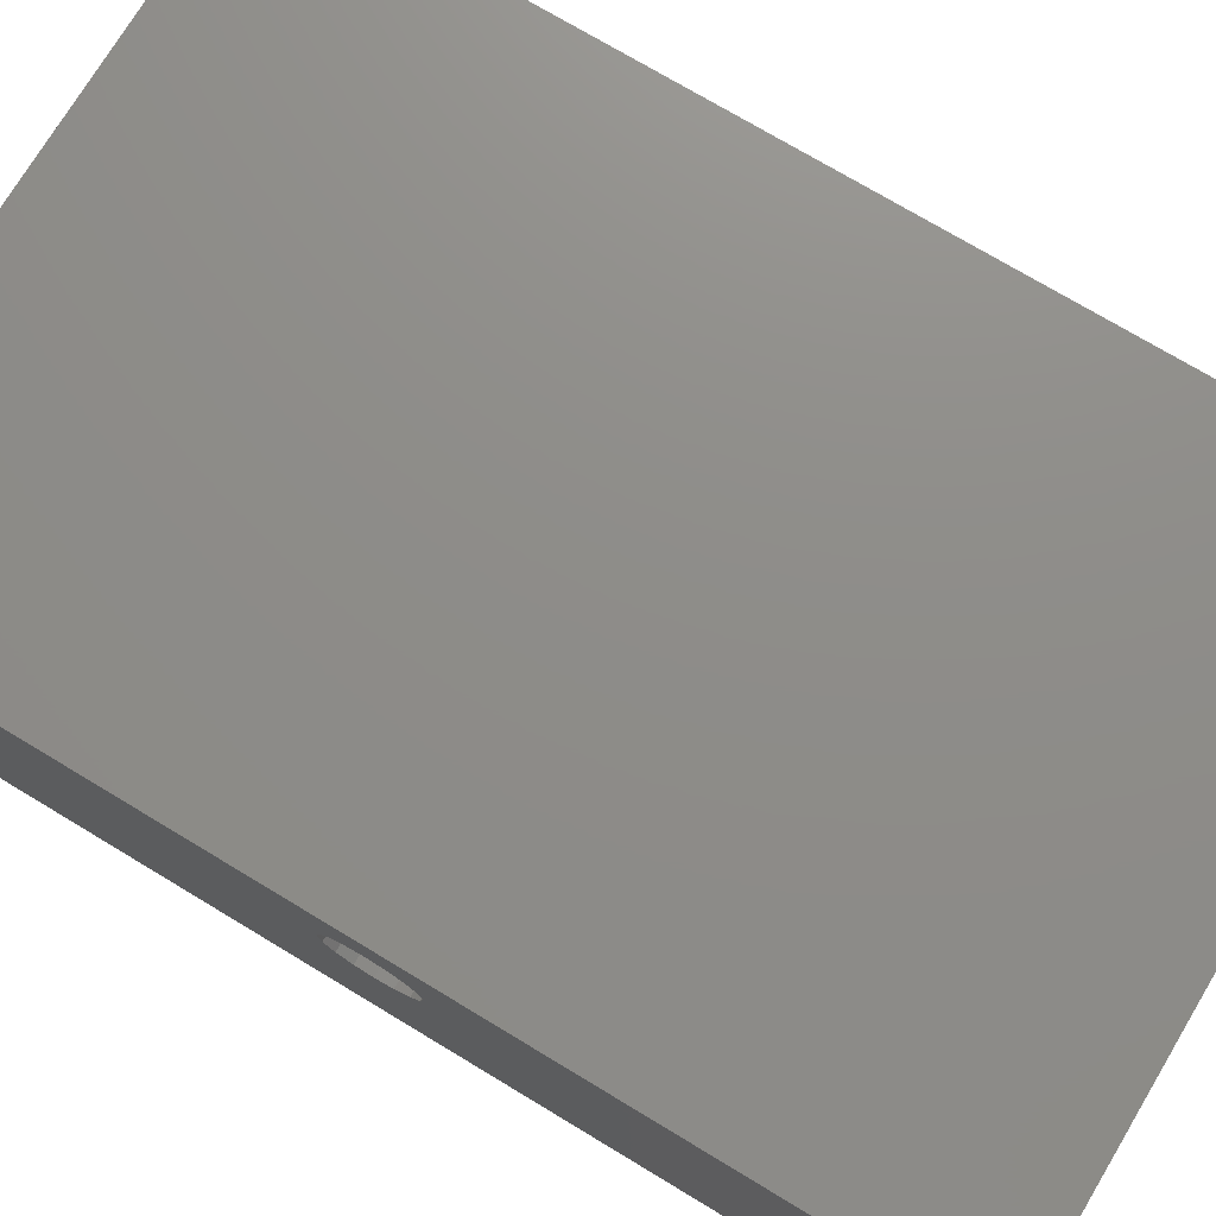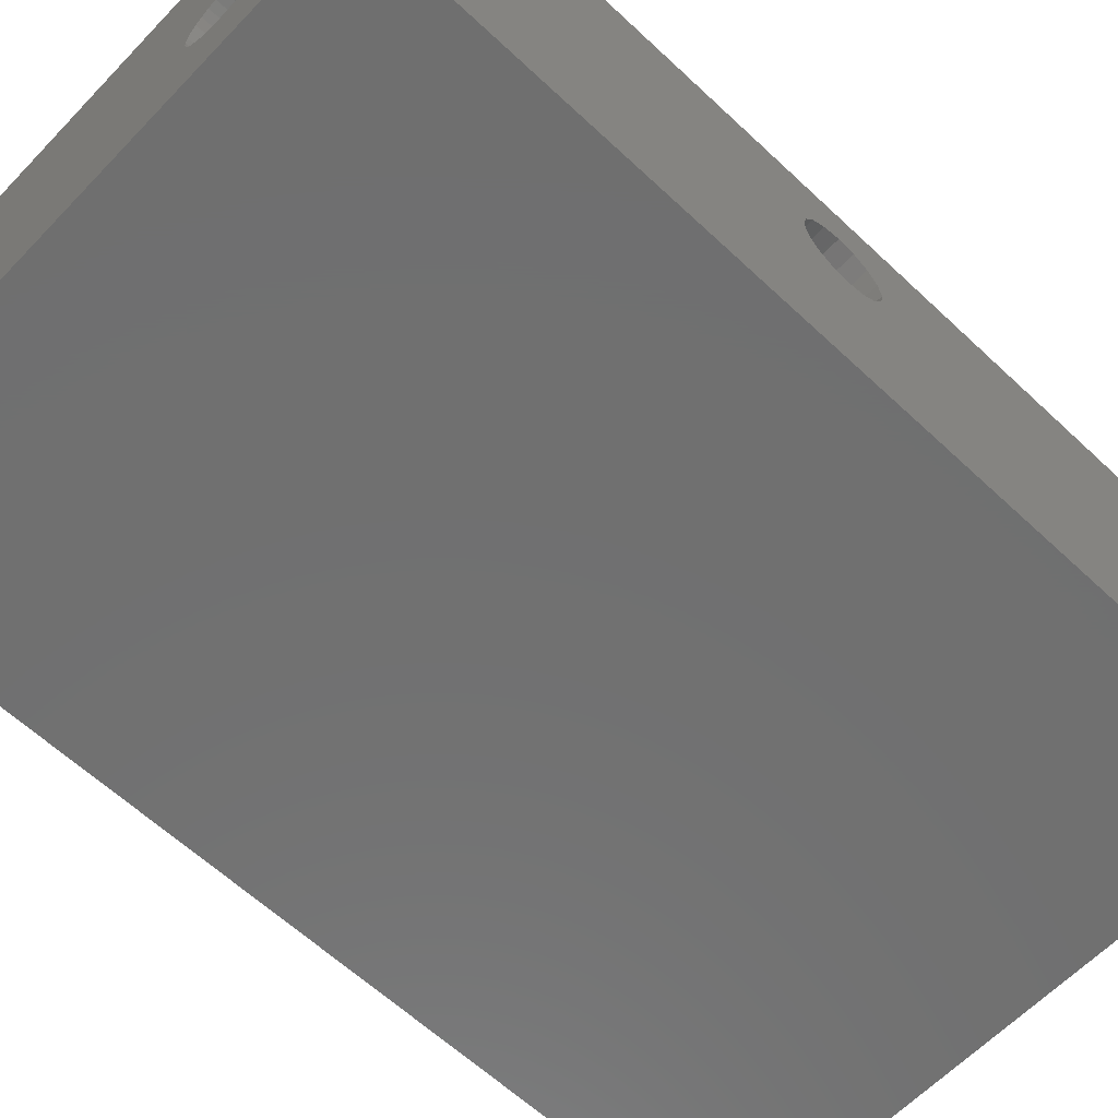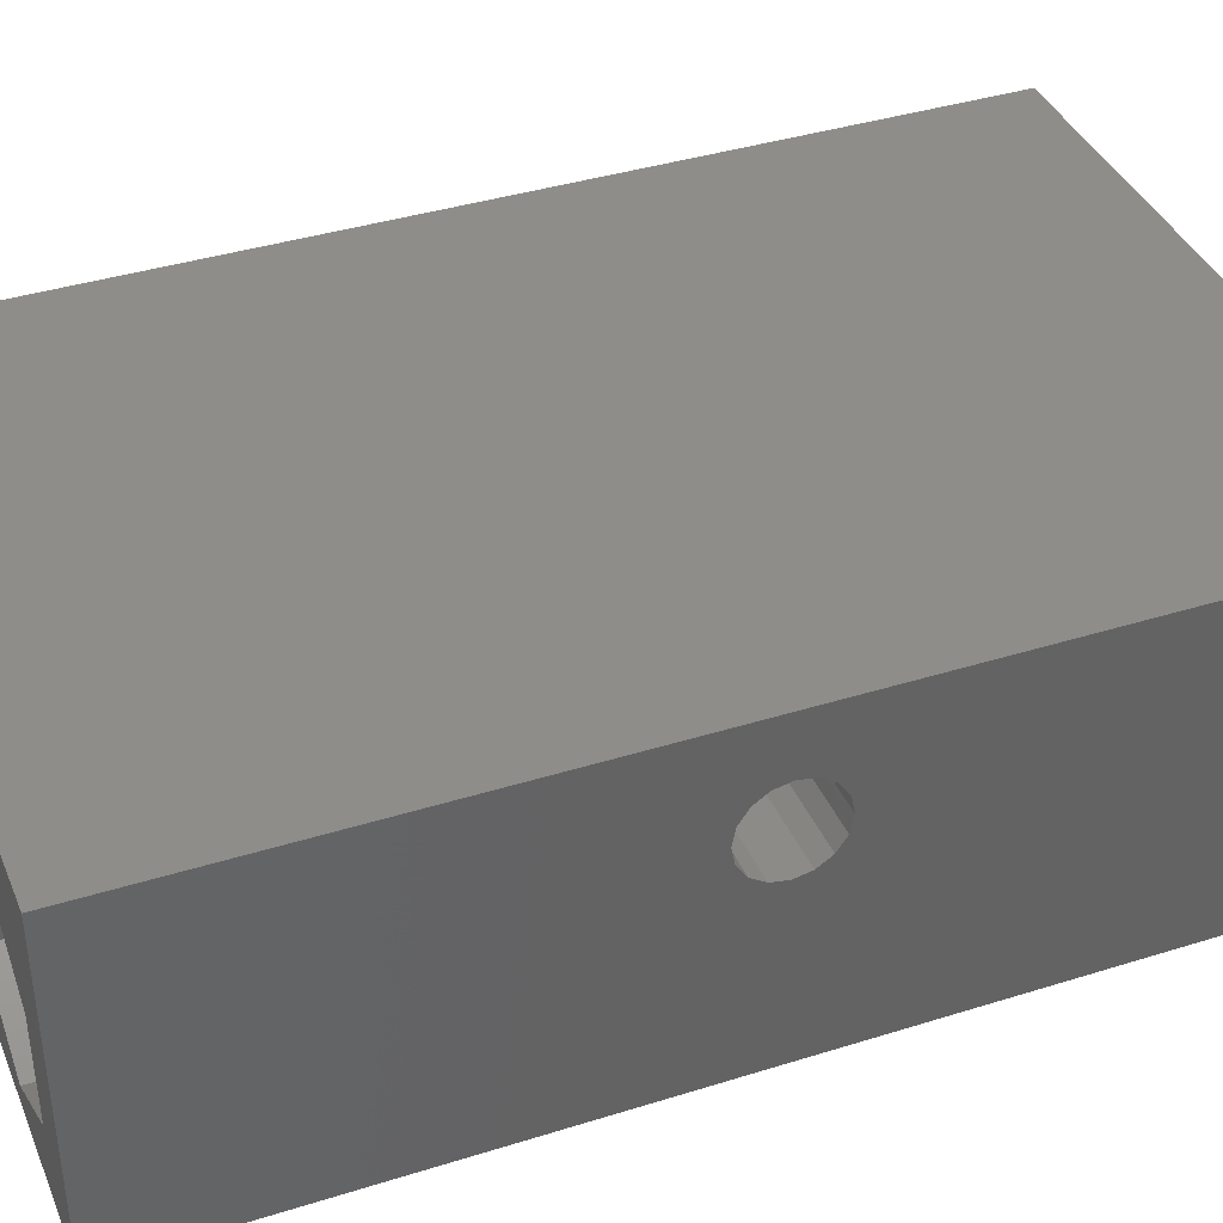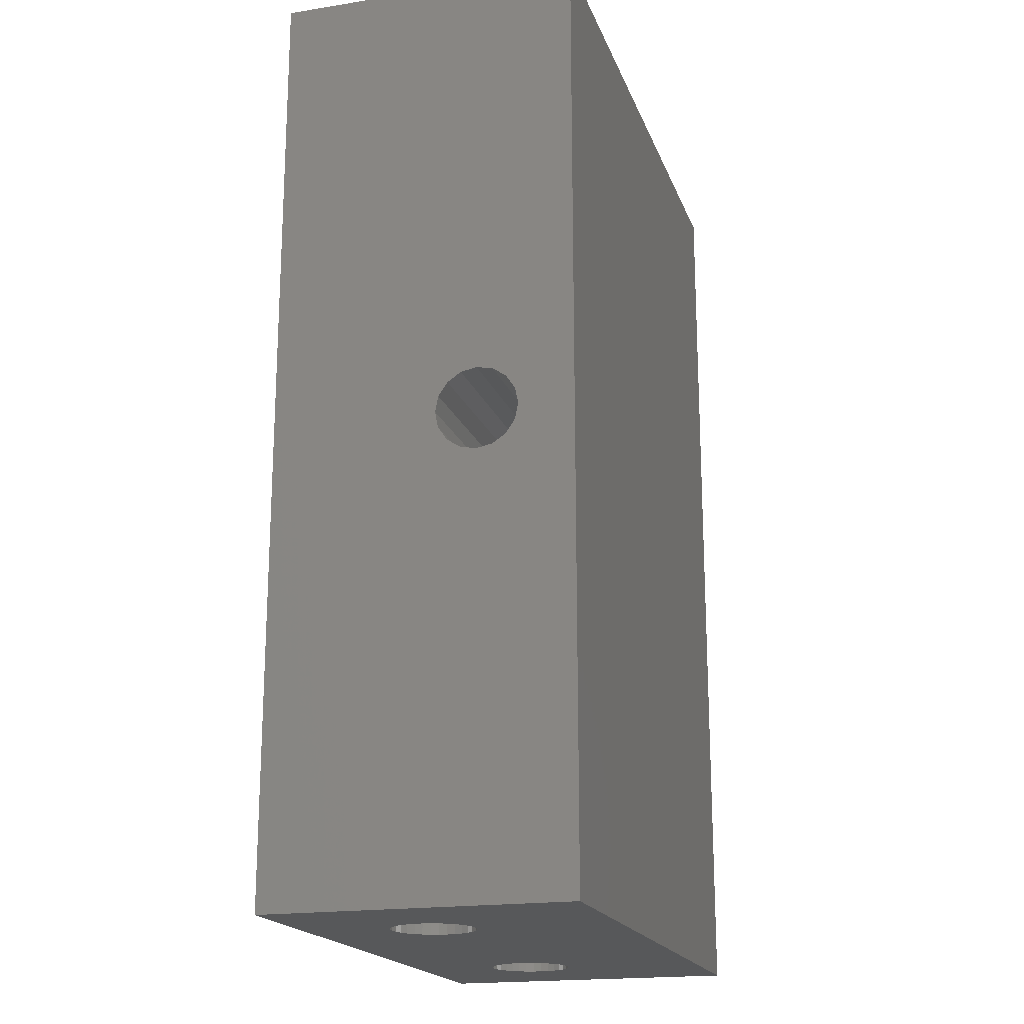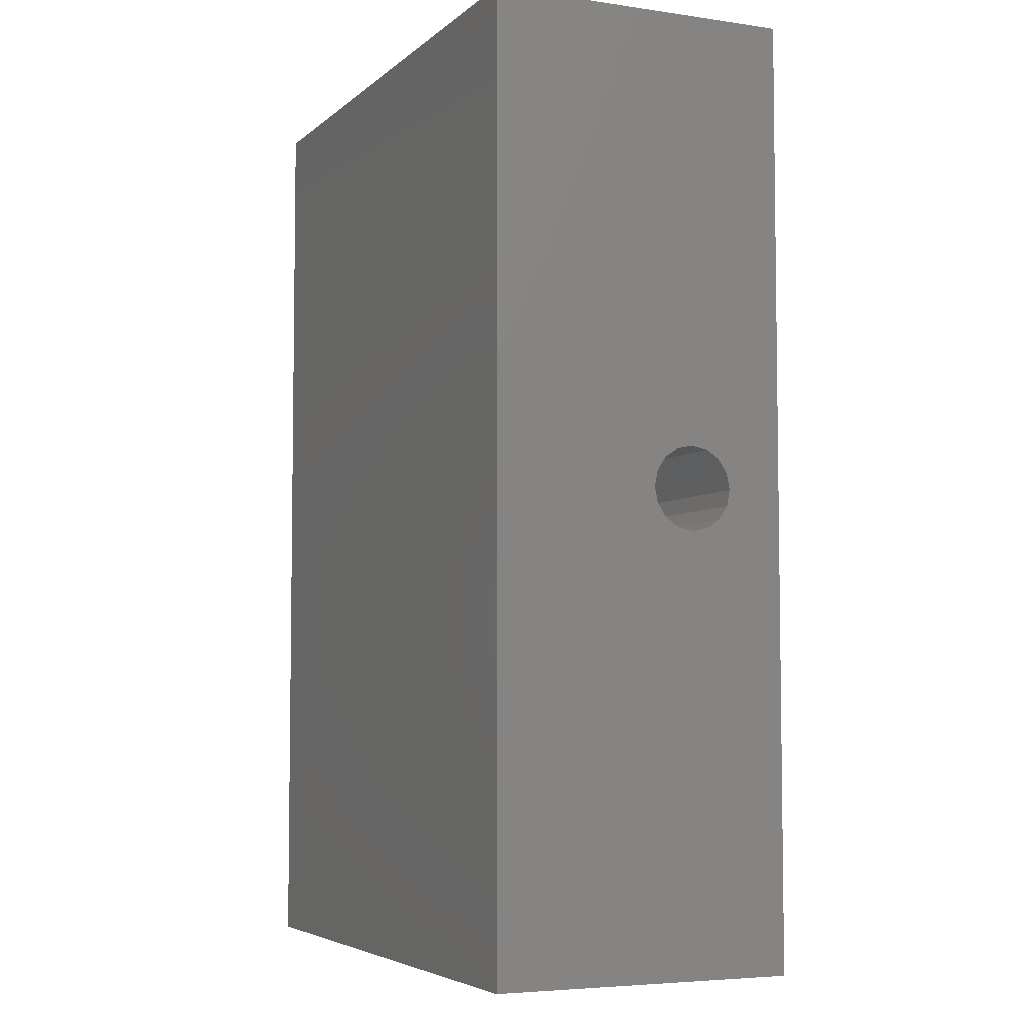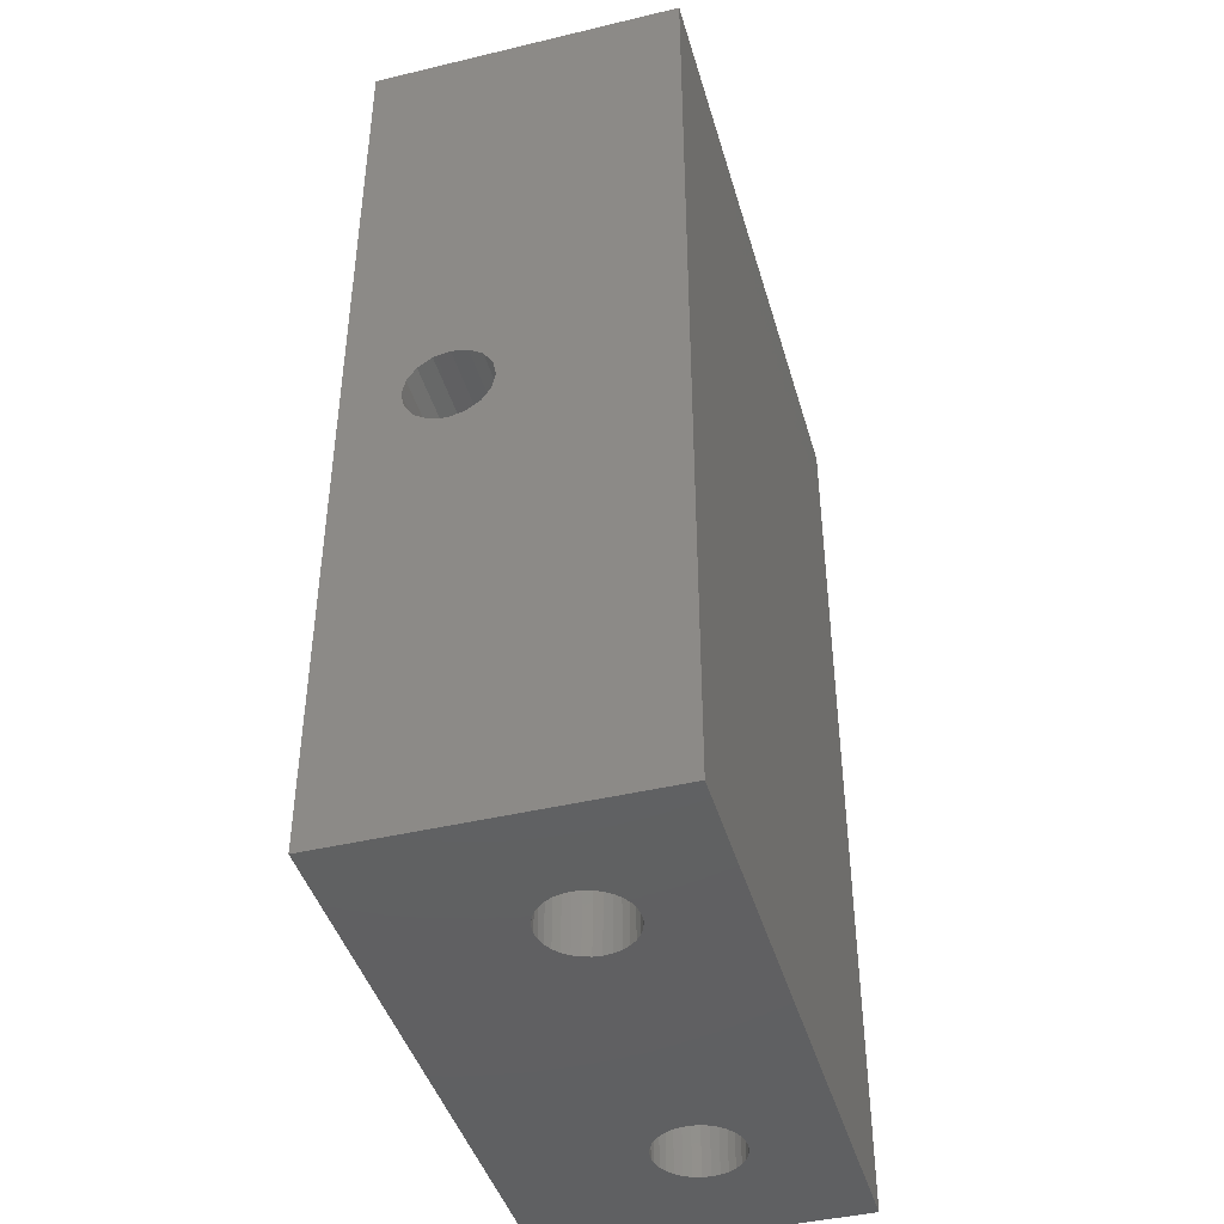
<metadata>
{"format":"stl","ext":"stl","renderer":"f3d","projection":"perspective","resolution":1024,"background":"white","views":[{"elev":74.4,"azim":-59.0,"up":"+Y"},{"elev":-61.8,"azim":-133.6,"up":"+Y"},{"elev":38.8,"azim":68.5,"up":"+Y"},{"elev":-18.9,"azim":106.6,"up":"+Z"},{"elev":-5.2,"azim":65.8,"up":"+Z"},{"elev":-43.1,"azim":-74.2,"up":"+Z"}]}
</metadata>
<code>
# stl→obj: 208 verts, 424 faces
v 76 201 -144
v 76 199 -161
v 76 201 -178
v 76 198.9 -160.6
v 76 198.9 -160.4
v 76 198.6 -159.9
v 76 198.1 -159.6
v 76 197.9 -159.6
v 76 197.5 -159.5
v 76 197.1 -159.6
v 76 190 -144
v 76 196.9 -159.6
v 76 196.4 -159.9
v 76 196.1 -160.6
v 76 196.1 -160.4
v 76 196 -161
v 76 199 -161.2
v 76 198.9 -161.6
v 76 198.6 -162.1
v 76 198.1 -162.4
v 76 197.7 -162.5
v 76 197.5 -162.5
v 76 197.3 -162.5
v 76 190 -178
v 76 196.9 -162.4
v 76 196.4 -162.1
v 76 196.1 -161.6
v 76 196 -161.2
v 74.03 196.2 -144
v 71 198 -144
v 59 198 -144
v 67.97 196.2 -144
v 62.03 196.2 -144
v 67.97 192.7 -144
v 54 190 -144
v 55.97 196.2 -144
v 54 201 -144
v 74.03 192.7 -144
v 71 191 -144
v 62.03 192.7 -144
v 59 191 -144
v 55.97 192.7 -144
v 54 201 -178
v 54 199 -161
v 54 199 -161.1
v 54 198.9 -161.6
v 54 198.6 -162.1
v 54 198.1 -162.4
v 54 197.6 -162.5
v 54 197.5 -162.5
v 54 197.4 -162.5
v 54 196.9 -162.4
v 54 190 -178
v 54 196.4 -162.1
v 54 196 -161.1
v 54 196 -161
v 54 196.1 -161.6
v 54 198.9 -160.5
v 54 198.9 -160.4
v 54 198.6 -159.9
v 54 198.1 -159.6
v 54 198 -159.6
v 54 197.5 -159.5
v 54 197 -159.6
v 54 196.9 -159.6
v 54 196.4 -159.9
v 54 196.1 -160.4
v 54 196.1 -160.5
v 72.47 194.8 -178
v 72.5 194.5 -178
v 72.47 194.2 -178
v 72.39 193.9 -178
v 72.25 193.6 -178
v 72.06 193.4 -178
v 71.83 193.2 -178
v 71.57 193.1 -178
v 71.29 193 -178
v 71 193 -178
v 70.71 193 -178
v 70.43 193.1 -178
v 59.57 193.1 -178
v 69.53 194.2 -178
v 60.5 194.5 -178
v 69.5 194.5 -178
v 60.47 194.2 -178
v 69.61 193.9 -178
v 60.39 193.9 -178
v 69.75 193.6 -178
v 60.25 193.6 -178
v 69.94 193.4 -178
v 60.06 193.4 -178
v 70.17 193.2 -178
v 59.83 193.2 -178
v 59.29 193 -178
v 59 193 -178
v 57.53 194.2 -178
v 57.5 194.5 -178
v 57.61 193.9 -178
v 57.75 193.6 -178
v 57.94 193.4 -178
v 58.17 193.2 -178
v 58.43 193.1 -178
v 58.71 193 -178
v 72.39 195.1 -178
v 72.25 195.3 -178
v 72.06 195.5 -178
v 71.83 195.7 -178
v 71.57 195.9 -178
v 71.29 196 -178
v 71 196 -178
v 70.71 196 -178
v 70.43 195.9 -178
v 59.57 195.9 -178
v 70.17 195.7 -178
v 59.83 195.7 -178
v 69.94 195.5 -178
v 69.53 194.8 -178
v 60.47 194.8 -178
v 69.61 195.1 -178
v 60.39 195.1 -178
v 69.75 195.3 -178
v 60.25 195.3 -178
v 60.06 195.5 -178
v 59.29 196 -178
v 59 196 -178
v 58.71 196 -178
v 57.53 194.8 -178
v 57.61 195.1 -178
v 58.43 195.9 -178
v 58.17 195.7 -178
v 57.94 195.5 -178
v 57.75 195.3 -178
v 72.25 195.3 -147
v 72.39 195.1 -147
v 71 193 -147
v 71.29 193 -147
v 69.53 194.2 -147
v 69.5 194.5 -147
v 70.17 195.7 -147
v 69.94 195.5 -147
v 70.71 196 -147
v 70.43 195.9 -147
v 69.94 193.4 -147
v 70.17 193.2 -147
v 71.57 195.9 -147
v 71.29 196 -147
v 71.83 195.7 -147
v 72.06 195.5 -147
v 72.47 194.8 -147
v 72.5 194.5 -147
v 72.47 194.2 -147
v 70.71 193 -147
v 71.57 193.1 -147
v 71.83 193.2 -147
v 72.25 193.6 -147
v 72.06 193.4 -147
v 72.39 193.9 -147
v 71 196 -147
v 69.53 194.8 -147
v 69.61 195.1 -147
v 69.75 195.3 -147
v 69.75 193.6 -147
v 69.61 193.9 -147
v 70.43 193.1 -147
v 60.25 195.3 -147
v 60.39 195.1 -147
v 59 193 -147
v 59.29 193 -147
v 57.61 193.9 -147
v 57.53 194.2 -147
v 58.17 195.7 -147
v 57.94 195.5 -147
v 58.71 196 -147
v 58.43 195.9 -147
v 58.17 193.2 -147
v 58.43 193.1 -147
v 59.57 195.9 -147
v 59.29 196 -147
v 59.83 195.7 -147
v 60.06 195.5 -147
v 60.47 194.8 -147
v 60.5 194.5 -147
v 60.47 194.2 -147
v 59.57 193.1 -147
v 59.83 193.2 -147
v 60.25 193.6 -147
v 60.06 193.4 -147
v 60.39 193.9 -147
v 59 196 -147
v 57.53 194.8 -147
v 57.61 195.1 -147
v 57.75 195.3 -147
v 57.5 194.5 -147
v 57.75 193.6 -147
v 57.94 193.4 -147
v 58.71 193 -147
v 74.03 196.2 -147
v 74.03 192.7 -147
v 71 198 -147
v 67.97 196.2 -147
v 71 191 -147
v 67.97 192.7 -147
v 62.03 196.2 -147
v 62.03 192.7 -147
v 59 198 -147
v 55.97 196.2 -147
v 59 191 -147
v 55.97 192.7 -147
f 1 2 3
f 1 4 2
f 1 5 4
f 1 6 5
f 1 7 6
f 1 8 7
f 1 9 8
f 1 10 9
f 11 10 1
f 10 11 12
f 12 11 13
f 11 14 15
f 14 11 16
f 13 11 15
f 17 3 2
f 18 3 17
f 19 3 18
f 20 3 19
f 21 3 20
f 22 3 21
f 23 3 22
f 24 23 25
f 24 25 26
f 24 26 27
f 24 16 11
f 16 24 28
f 28 24 27
f 23 24 3
f 1 29 11
f 1 30 29
f 31 30 1
f 32 33 34
f 30 31 32
f 32 31 33
f 35 36 37
f 31 37 36
f 37 31 1
f 38 11 29
f 39 11 38
f 40 34 33
f 40 39 34
f 41 39 40
f 39 41 11
f 41 35 11
f 42 35 41
f 36 35 42
f 43 44 37
f 43 45 44
f 43 46 45
f 43 47 46
f 43 48 47
f 43 49 48
f 43 50 49
f 43 51 50
f 43 52 51
f 53 52 43
f 52 53 54
f 55 53 56
f 57 53 55
f 54 53 57
f 58 37 44
f 59 37 58
f 60 37 59
f 61 37 60
f 62 37 61
f 63 37 62
f 64 37 63
f 35 64 65
f 35 65 66
f 35 66 67
f 35 68 56
f 35 56 53
f 68 35 67
f 64 35 37
f 3 37 1
f 37 3 43
f 69 24 70
f 24 71 70
f 24 72 71
f 24 73 72
f 24 74 73
f 24 75 74
f 24 76 75
f 24 77 76
f 24 78 77
f 24 79 78
f 24 80 79
f 81 80 24
f 82 83 84
f 85 82 86
f 87 86 88
f 89 88 90
f 91 90 92
f 80 81 92
f 82 85 83
f 86 87 85
f 88 89 87
f 90 91 89
f 92 93 91
f 92 81 93
f 53 81 24
f 81 53 94
f 94 53 95
f 96 53 97
f 98 53 96
f 99 53 98
f 100 53 99
f 101 53 100
f 102 53 101
f 103 53 102
f 95 53 103
f 24 69 3
f 104 3 69
f 105 3 104
f 106 3 105
f 107 3 106
f 108 3 107
f 109 3 108
f 110 3 109
f 111 3 110
f 112 3 111
f 113 112 114
f 115 114 116
f 83 117 84
f 118 117 83
f 117 118 119
f 120 119 118
f 119 120 121
f 122 121 120
f 121 122 116
f 123 116 122
f 115 116 123
f 114 115 113
f 112 113 3
f 43 113 124
f 43 124 125
f 43 125 126
f 53 127 97
f 43 127 53
f 127 43 128
f 113 43 3
f 129 43 126
f 130 43 129
f 131 43 130
f 132 43 131
f 128 43 132
f 53 11 35
f 11 53 24
f 104 133 105
f 133 104 134
f 77 135 136
f 135 77 78
f 137 84 138
f 84 137 82
f 116 139 140
f 139 116 114
f 112 141 142
f 141 112 111
f 92 143 144
f 143 92 90
f 109 145 146
f 145 109 108
f 108 147 145
f 147 108 107
f 107 148 147
f 148 107 106
f 105 148 106
f 148 105 133
f 69 134 104
f 134 69 149
f 71 150 70
f 150 71 151
f 78 152 135
f 152 78 79
f 75 153 154
f 153 75 76
f 74 155 73
f 155 74 156
f 72 151 71
f 151 72 157
f 74 154 156
f 154 74 75
f 110 146 158
f 146 110 109
f 111 158 141
f 158 111 110
f 159 119 160
f 119 159 117
f 160 121 161
f 121 160 119
f 161 116 140
f 116 161 121
f 114 142 139
f 142 114 112
f 138 117 159
f 117 138 84
f 162 86 163
f 86 162 88
f 163 82 137
f 82 163 86
f 79 164 152
f 164 79 80
f 70 149 69
f 149 70 150
f 76 136 153
f 136 76 77
f 73 157 72
f 157 73 155
f 80 144 164
f 144 80 92
f 143 88 162
f 88 143 90
f 120 165 122
f 165 120 166
f 94 167 168
f 167 94 95
f 169 96 170
f 96 169 98
f 131 171 172
f 171 131 130
f 129 173 174
f 173 129 126
f 102 175 176
f 175 102 101
f 124 177 178
f 177 124 113
f 113 179 177
f 179 113 115
f 115 180 179
f 180 115 123
f 122 180 123
f 180 122 165
f 118 166 120
f 166 118 181
f 85 182 83
f 182 85 183
f 93 184 185
f 184 93 81
f 91 186 89
f 186 91 187
f 87 183 85
f 183 87 188
f 91 185 187
f 185 91 93
f 125 178 189
f 178 125 124
f 126 189 173
f 189 126 125
f 190 128 191
f 128 190 127
f 191 132 192
f 132 191 128
f 192 131 172
f 131 192 132
f 130 174 171
f 174 130 129
f 170 97 193
f 97 170 96
f 194 98 169
f 98 194 99
f 195 99 194
f 99 195 100
f 95 196 167
f 196 95 103
f 83 181 118
f 181 83 182
f 81 168 184
f 168 81 94
f 89 188 87
f 188 89 186
f 103 176 196
f 176 103 102
f 101 195 175
f 195 101 100
f 193 127 190
f 127 193 97
f 197 150 198
f 197 149 150
f 197 134 149
f 197 133 134
f 197 148 133
f 197 147 148
f 199 147 197
f 147 199 145
f 145 199 146
f 199 158 146
f 199 141 158
f 199 142 141
f 199 139 142
f 200 139 199
f 139 200 140
f 140 200 161
f 159 200 138
f 160 200 159
f 161 200 160
f 151 198 150
f 157 198 151
f 155 198 157
f 156 198 155
f 154 198 156
f 201 154 153
f 201 153 136
f 201 136 135
f 154 201 198
f 152 201 135
f 164 201 152
f 144 201 164
f 202 144 143
f 202 143 162
f 202 162 163
f 202 138 200
f 138 202 137
f 137 202 163
f 144 202 201
f 199 29 30
f 29 199 197
f 198 29 197
f 29 198 38
f 201 34 39
f 34 201 202
f 198 39 38
f 39 198 201
f 200 30 32
f 30 200 199
f 34 200 32
f 200 34 202
f 203 182 204
f 203 181 182
f 203 166 181
f 203 165 166
f 203 180 165
f 203 179 180
f 205 179 203
f 179 205 177
f 177 205 178
f 205 189 178
f 205 173 189
f 205 174 173
f 205 171 174
f 206 171 205
f 171 206 172
f 172 206 192
f 190 206 193
f 191 206 190
f 192 206 191
f 183 204 182
f 188 204 183
f 186 204 188
f 187 204 186
f 185 204 187
f 207 185 184
f 207 184 168
f 207 168 167
f 185 207 204
f 196 207 167
f 176 207 196
f 175 207 176
f 208 175 195
f 208 195 194
f 208 194 169
f 208 193 206
f 193 208 170
f 170 208 169
f 175 208 207
f 205 33 31
f 33 205 203
f 204 33 203
f 33 204 40
f 207 42 41
f 42 207 208
f 204 41 40
f 41 204 207
f 206 31 36
f 31 206 205
f 42 206 36
f 206 42 208
f 49 22 21
f 22 49 50
f 48 21 20
f 21 48 49
f 66 12 13
f 12 66 65
f 16 55 56
f 55 16 28
f 27 55 28
f 55 27 57
f 50 23 22
f 23 50 51
f 58 5 59
f 5 58 4
f 47 18 46
f 18 47 19
f 44 4 58
f 4 44 2
f 47 20 19
f 20 47 48
f 62 7 8
f 7 62 61
f 26 57 27
f 57 26 54
f 59 6 60
f 6 59 5
f 45 2 44
f 2 45 17
f 63 8 9
f 8 63 62
f 61 6 7
f 6 61 60
f 15 66 13
f 66 15 67
f 65 10 12
f 10 65 64
f 16 68 14
f 68 16 56
f 52 26 25
f 26 52 54
f 46 17 45
f 17 46 18
f 64 9 10
f 9 64 63
f 15 68 67
f 68 15 14
f 51 25 23
f 25 51 52

</code>
